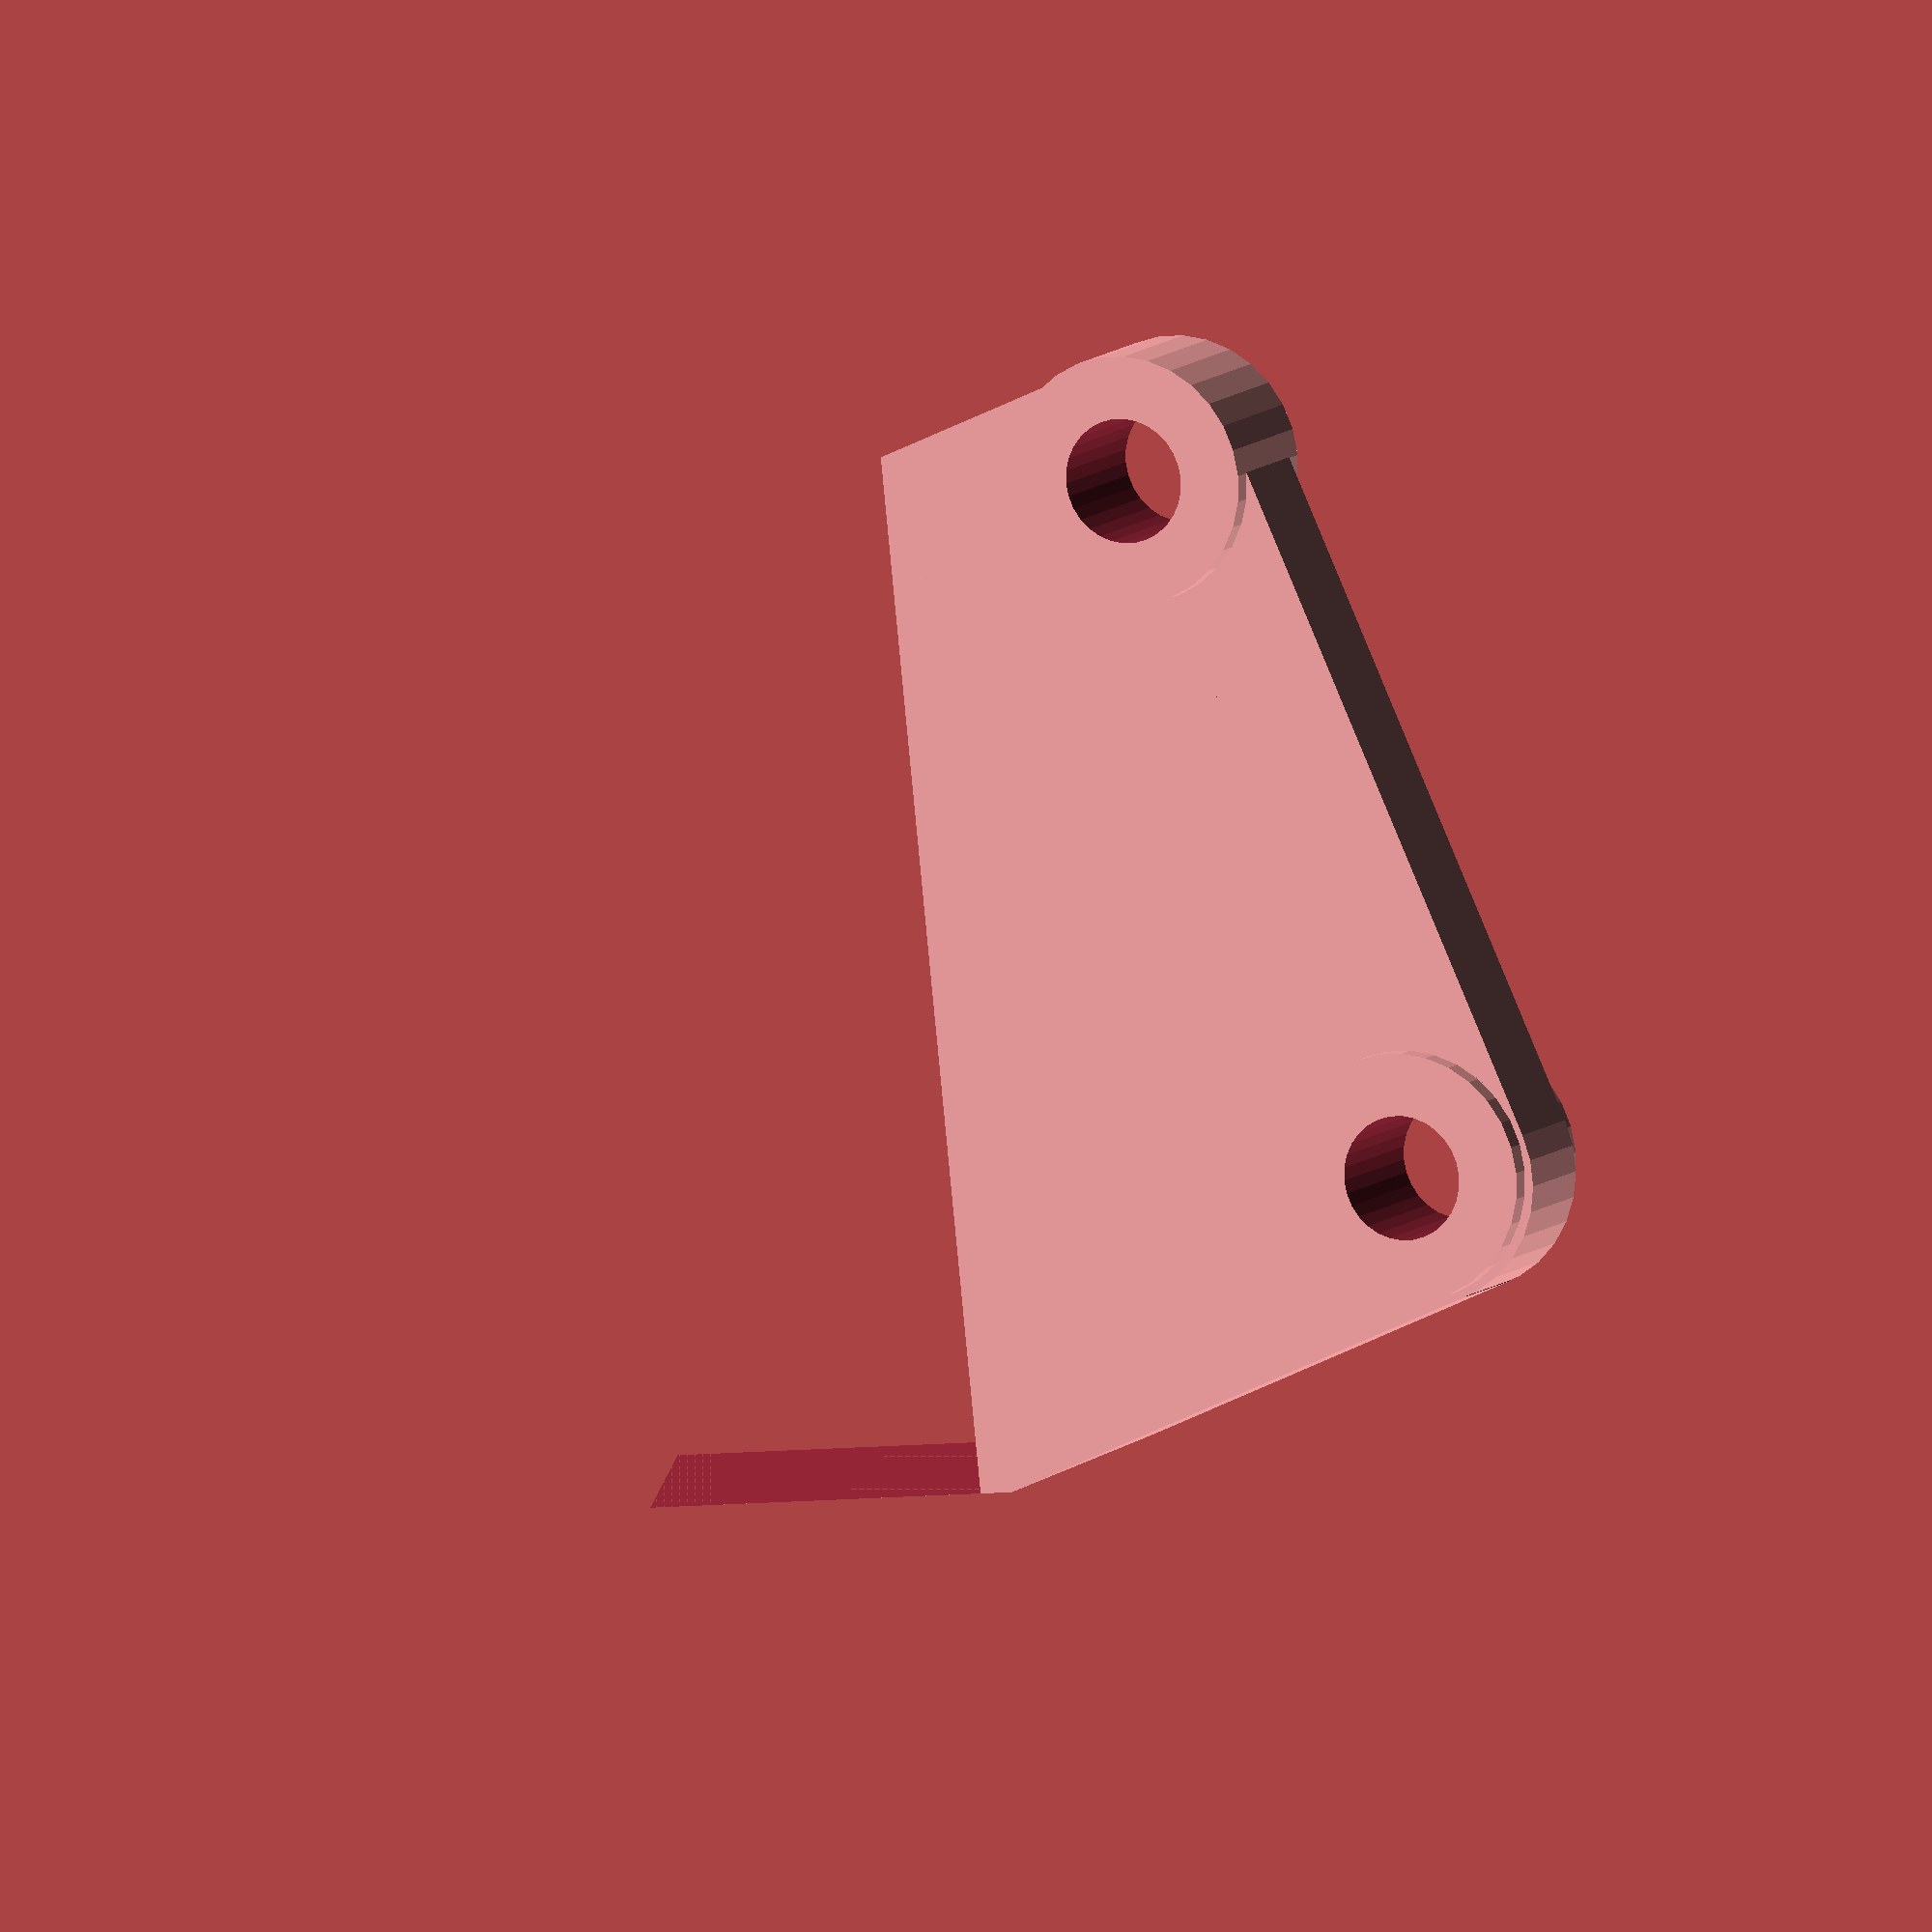
<openscad>



pena = 10;
vrstva = 3;
rameno = 23;
kostka = 60;
alfa=15;

$fn=30;
//tiskBool = false;
tiskBool = true;

//Kleste();
//Redukce();

//KlestePrava();
//Simul();

//Print4();

//Print5();


module tisk()
{
    
    translate([0,45,0]) rotate([-90,0,0]) KlesteLeva();
    translate([0,0,0]) rotate([90,0,0]) KlestePrava(); 
    
}
//tisk();

module Print4()
{
    difference()
    {
    translate([0,0,00]) rotate([0,270,0]) 
    {
 KlesteLeva();
translate([0,-40,0]) KlestePrava(); 
    } 
    translate([-50,-70,-128]) cube(100);
    } 
}


module Print5()
{
    difference()
    {
    translate([0,0,22]) rotate([0,0,0])
    {
        translate([0,0,0]) rotate([-90,0,0]) KlesteLeva();
        translate([0,-40,0]) rotate([90,0,0]) KlestePrava(); 
    } 
   translate([-100,-100,-200]) cube(200); 
}
}

//Print2();


module Print2()
{
    translate([0,0,0]) rotate([0,0,0])
    {
        KlesteLeva();
        translate([0,-40,0]) KlestePrava(); 
    }  
}


//Print();


module Print()
{
    translate([0,0,35]) rotate([0,160,0])
    {
        KlesteLeva();
        translate([0,-40,0]) KlestePrava(); 
    }  
}


module Simul()
{
    //i = 0;
    i = $t;
    kk = alfa+i*rameno;
    translate([0,kk,40]) KlesteLeva();
    //translate([0,-30-$t*2*rameno,0]) KlestePrava();  
   translate([0,-kk,40]) KlestePrava();   
    //translate([11,-52,-20])rotate([0,0,45])  cube(40);
    //translate([23,-62,-20])rotate([0,0,45])  cube(40);
    translate([0,-kostka/2,0]) color("black",0.5) cube(kostka);    
}

posun = 30;
module KlesteLeva()
{   difference()
   { 
    translate([0,0,0])
        {
        translate([-28+posun,-2,42]) rotate([0,20,0])
            { 
                rotate([0,0,-20]) Redukce();

            }
            mirror([0,1,0])translate([0,0,0]) Kleste();
            
        }
        translate([0,alfa ,0]) cube(100);
    }
}


module KlestePrava()
{    
    difference()
    {
        translate([0,0,0])
        {
            translate([-28+posun,2,42]) rotate([0,20,0])
            {
                rotate([180,0,20]) Redukce();
            }
            translate([0,0,0]) Kleste(); 
        }   
        translate([0,-alfa-100 ,0]) cube(100);
    }
}


module plocha(rozd)
{
    mezera = 2.5;
    odx = 10;
    odxS = (rozd[0]-odx*3)/4;
    odxSO = odxS + 3;
    odz = 10;
    odzS = 10;
    odzSO = odzS + 3;
    difference()
    {
        OvalnaKrichleY(rozd,2);
        //pro osu y
        for(x = [mezera:mezera:rozd[0] - mezera])
        {
            translate([x,rozd[1]*2,rozd[2]-mezera]) rotate([90,0,0]) cylinder(h = 100,d = 1);
            translate([x,rozd[1]*2,mezera]) rotate([90,0,0]) cylinder(h = 100,d = 1);
        }
        for(z = [mezera:mezera:rozd[2] - mezera])
        {
            translate([rozd[0]-mezera,rozd[1]*2,z]) rotate([90,0,0]) cylinder(h = 100,d = 1);
            translate([mezera,rozd[1]*2,z]) rotate([90,0,0]) cylinder(h = 100,d = 1);
        }
        
        for(x = [odx:odxSO:rozd[0] - odx])
        {
            for(z = [odz:odzSO:rozd[2] - odz])
            {
                translate([x,-10,z]) OvalnaKrichleY([odxS,100, odzS],2);
                
            }
            
        }
    }
    
    
}

module Kleste()
{

    v = pena + vrstva;
    vyskaCenter = 20;
    vyskaPlochy = 40;
    sirkaPlochy = 60;
    rezer = 10;
    odstup = sirkaPlochy + 40;

    //translate([j+j+bb/2-2,-v,0]) rotate([0,-90,0]) cylinder(h=bb+3*j,d=bb,center = false);

    
    //translate([0,-v,-4])  cylinder(h=40,d=10,center = false);
    translate([0,alfa,0]) 
    {
        //rotate([90,0,0]) cylinder(h=alfa+v,d=10,center = false);
        translate([0,-(kostka/2-rameno + pena+ vrstva + rezer),0]) {
            translate([0,0,vyskaCenter-vyskaPlochy])
            {
            
                plocha([sirkaPlochy ,vrstva,vyskaPlochy]);
                if(tiskBool == false)
                {
                    
                    translate([0,+ vrstva,0]) color("red",0.5) cube([sirkaPlochy ,pena,vyskaPlochy]);
                }
            }
            translate([0,0,vyskaCenter])
            {
                translate([0,vrstva/2,0]) rotate([0,90,0]) cylinder(h = odstup,d = vrstva);
                translate([odstup, vrstva/2,0 ]) 
                {
                   translate([0,0,0]) cylinder(h = 30,d = vrstva);
                   translate([0,0,0]) rotate([0,90,0]) cylinder(h = 20,d = vrstva);
                    translate([20,0,0]) intersection()
                    {
                        delkaPredHaku = 15;
                        vyskaPredHaku = 15;
                        rotate([0,90,0]) cylinder(h = delkaPredHaku, r1 = vyskaPredHaku, r2=0);
                        translate([0,-vrstva/2,-vrstva/2])cube([delkaPredHaku, vrstva, vyskaPredHaku + vrstva]);
                    }
                }
                vyskaPPP = 22;
               translate([posun -25,0,0]) OvalnaKrichleY([35,vrstva, vyskaPPP]); 
                translate([posun -15,0,0]) cube([vrstva, 10,vyskaPPP]);
                translate([posun ,0,0]) cube([vrstva, 20,vyskaPPP]);
                difference()
                {
                translate([0,0,0])cube([odstup,kostka/2-rameno + pena+ vrstva + rezer, vrstva]);
                    translate([odstup,0,0]) rotate([0,0,40]) cube(100);
                    translate([8,20,00]) rotate([0,0,00])  OvalnaKrichleZ([12,12,12],2);
                    for(x = [30:3:74])
                    {
                        translate([x,kostka/2-rameno + pena+ vrstva + rezer,0]) cylinder(h = 100, d = 2.3);
                        
                    }
                    translate([45,kostka/2-rameno + pena+ vrstva + rezer-10,0]) cylinder(h = 100, d = 3);
                    translate([65,kostka/2-rameno + pena+ vrstva + rezer-10,0]) cylinder(h = 100, d = 3);
                }
            }
            
        }
        
        
    }
}


module Redukce()
{
    translate([0,0,-2.5/2]) difference()
    {
        union()
        {
            translate([3,0,0]) cylinder(h=2.5+1,d=6,center=false,$fn=64);
            translate([3,0,-1]) cylinder(h=1,d=5,center=false,$fn=64);   
            translate([0,-3,0]) cube([30,40,2.5]);
            translate([20,0,-0.5]) cylinder(h=3.5,d=6,center=false,$fn=64);
            translate([20,0,-1]) cylinder(h=4.5,d=5,center=false,$fn=64);
        }
        translate([3,0,-1.5]) cylinder(h=10,d=3,center=false,$fn=64);
        translate([20,0,-1.5]) cylinder(h=10,d=3,center=false,$fn=64);   
    }
}
RedukBeta();

module RedukBeta( naklon = 20, OddalY = 3, hranX = 20 )
{
    difference()
    {
        translate([0,OddalY,0]) rotate([naklon,0,0]) difference()
        {
            vyskaPolstarku = 1.5;
            prumVyrezDer = 3;
            z_pods = 0;
            dira1 = [5+prumVyrezDer/2 + vyskaPolstarku, 2.5+prumVyrezDer/2,z_pods ];
            dira2 = [10.5+prumVyrezDer/2 + vyskaPolstarku, 19.5+prumVyrezDer/2,z_pods ];
            rozdDer = dira1 - dira2;
            uhel = -asin(rozdDer[0]/rozdDer[1]);
            vyskaDesky = 2.5;
            prumObjimMax = 6;
            vystMax = 0.5;
            delkaPodUhlem = sqrt(rozdDer[0]*rozdDer[0] + rozdDer[1]*rozdDer[1]) + prumObjimMax;
            
            
            translate([0,0,0])
            {
                translate([dira1[0]  - prumObjimMax/1.5 ,dira1[1] - prumObjimMax/3,0])rotate([0,0,uhel]) OvalnaKrichleZ([25,delkaPodUhlem,vyskaDesky],prumVyrezDer);
                echo(rozdDer);
                echo(uhel);
                translate([0,0,-0.5])
                {
                translate(dira1) cylinder(h = vystMax*2+ vyskaDesky , d = prumObjimMax);
                translate(dira2) cylinder(h = vystMax*2+ vyskaDesky , d = prumObjimMax);
                }
            }

            translate([0,0,-50])
            {
                translate(dira1) cylinder(h = 100 , d = prumVyrezDer);
                translate(dira2) cylinder(h = 100 , d = prumVyrezDer);
            }
            
        }
        translate([0,-100,-50]) cube(100);
        translate([hranX,0,-50]) cube(100);
    }
    
}

//Kód pro vytvoření oválných kvádrů
module OvalnaKrichleX(Rozdmery, zakulaceni = 1,st = 30)
{
	union() {
	translate([0,zakulaceni,0]) cube([Rozdmery[0],Rozdmery[1] - zakulaceni * 2,Rozdmery[2]],center=false);
	translate([0,0,zakulaceni]) cube([Rozdmery[0],Rozdmery[1],Rozdmery[2] - zakulaceni * 2],center=false);
	translate([0,zakulaceni,zakulaceni]) rotate([0,90,0]) cylinder( Rozdmery[0],   zakulaceni, zakulaceni,false,$fn=st);
	translate([0,Rozdmery[1] - zakulaceni,zakulaceni]) rotate([0,90,0]) cylinder( Rozdmery[0],   zakulaceni, zakulaceni,false,$fn=st);
	translate([0,zakulaceni,Rozdmery[2] - zakulaceni]) rotate([0,90,0]) cylinder( Rozdmery[0],   zakulaceni, zakulaceni,false,$fn=st);
	translate([0,Rozdmery[1] - zakulaceni,Rozdmery[2] - zakulaceni]) rotate([0,90,0]) cylinder( Rozdmery[0],   zakulaceni, zakulaceni,false,$fn=st);
	}
}


module OvalnaKrichleY(Rozdmery, zakulaceni = 1,st = 30)
{
	union() {
	translate([zakulaceni,0,0]) cube([Rozdmery[0] - zakulaceni * 2,Rozdmery[1],Rozdmery[2]],center=false);
	translate([0,0,zakulaceni]) cube([Rozdmery[0],Rozdmery[1],Rozdmery[2] - zakulaceni * 2],center=false);
	translate([zakulaceni,0,zakulaceni]) rotate([270,0,0]) cylinder( Rozdmery[1],   zakulaceni, zakulaceni,false,$fn=st);
	translate([Rozdmery[0] - zakulaceni,0,zakulaceni]) rotate([270,0,0]) cylinder( Rozdmery[1],   zakulaceni, zakulaceni,false,$fn=st);
	translate([zakulaceni,0,Rozdmery[2] - zakulaceni]) rotate([270,0,0]) cylinder( Rozdmery[1],   zakulaceni, zakulaceni,false,$fn=st);
	translate([Rozdmery[0] - zakulaceni,0,Rozdmery[2] - zakulaceni]) rotate([270,0,0]) cylinder( Rozdmery[1],   zakulaceni, zakulaceni,false,$fn=st);
	}
}


module OvalnaKrichleZ(Rozdmery, zakulaceni = 1,st = 30)
{
	union() {
	translate([zakulaceni,0,0]) cube([Rozdmery[0] - zakulaceni * 2,Rozdmery[1],Rozdmery[2]],center=false);
	translate([0,zakulaceni,0]) cube([Rozdmery[0],Rozdmery[1]  - zakulaceni * 2,Rozdmery[2]],center=false);
	translate([zakulaceni,zakulaceni,0]) rotate([0,0,0]) cylinder( Rozdmery[2],   zakulaceni, zakulaceni,false,$fn=st);
	translate([Rozdmery[0] - zakulaceni,zakulaceni,0]) rotate([0,0,0]) cylinder( Rozdmery[2],   zakulaceni, zakulaceni,false,$fn=st);
	translate([zakulaceni,Rozdmery[1] - zakulaceni,0]) rotate([0,0,0]) cylinder( Rozdmery[2],   zakulaceni, zakulaceni,false,$fn=st);
	translate([Rozdmery[0] - zakulaceni,Rozdmery[1] - zakulaceni,0]) rotate([0,0,0]) cylinder( Rozdmery[2],   zakulaceni, zakulaceni,false,$fn=st);
	}
}


module OvalnaKrichle(Rozdmery, zakulaceni, osaX, osaY, osaZ, st = 10)
{
	cont = false;
	intersection()
	{
		if(osaX == true)
		{
			OvalnaKrichleX(Rozdmery,zakulaceni,st);
			cont = true;
		}
		if(osaY == true)
		{
			OvalnaKrichleY(Rozdmery,zakulaceni,st);
			cont = true;
		}
		if(osaZ == true)
		{
			OvalnaKrichleZ(Rozdmery,zakulaceni,st);
			cont = true;
		}
		if(cont == false)
		{
			cube(Rozdmery,center=false);
		}
	}
}


module OvalnaKrichleCisla(Rozdmery, osaX, osaY, osaZ ,st = 10 )
{
	cont = false;
	intersection()
	{
		if(osaX != 0)
		{
			OvalnaKrichleX(Rozdmery,osaX,st);
			cont = true;
		}
		if(osaY != 0)
		{
			OvalnaKrichleY(Rozdmery,osaY,st);
			cont = true;
		}
		if(osaZ != 0)
		{
			OvalnaKrichleZ(Rozdmery,osaZ,st);
			cont = true;
		}
		if(cont == false)
		{
			cube(Rozdmery,center=false);
		}
	}
}
</openscad>
<views>
elev=149.6 azim=194.1 roll=339.6 proj=o view=solid
</views>
